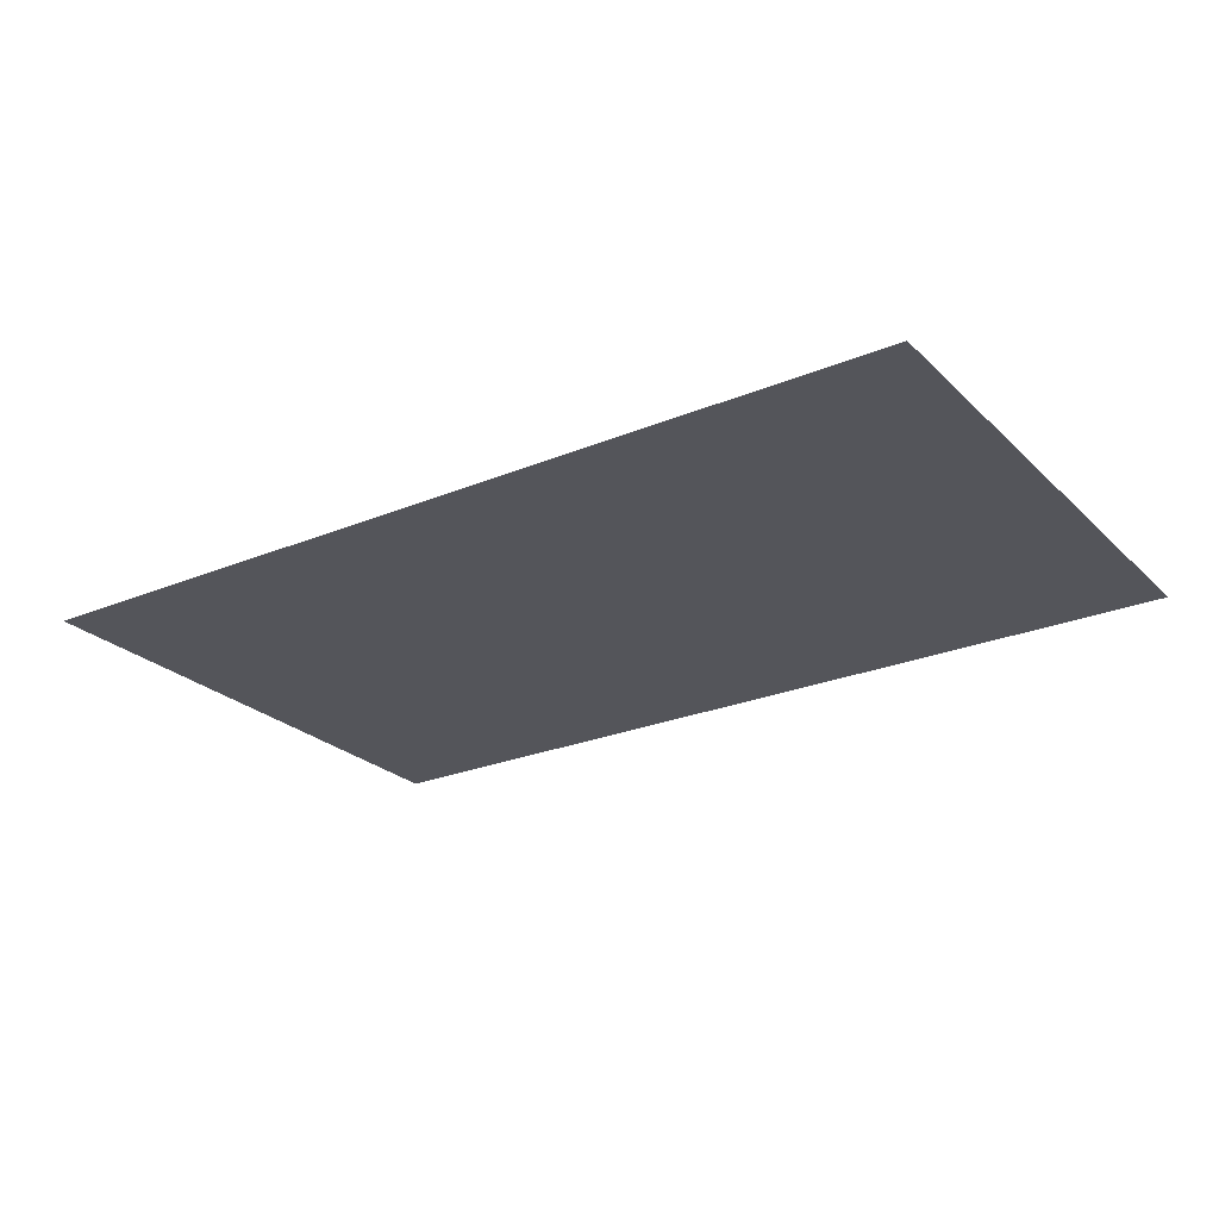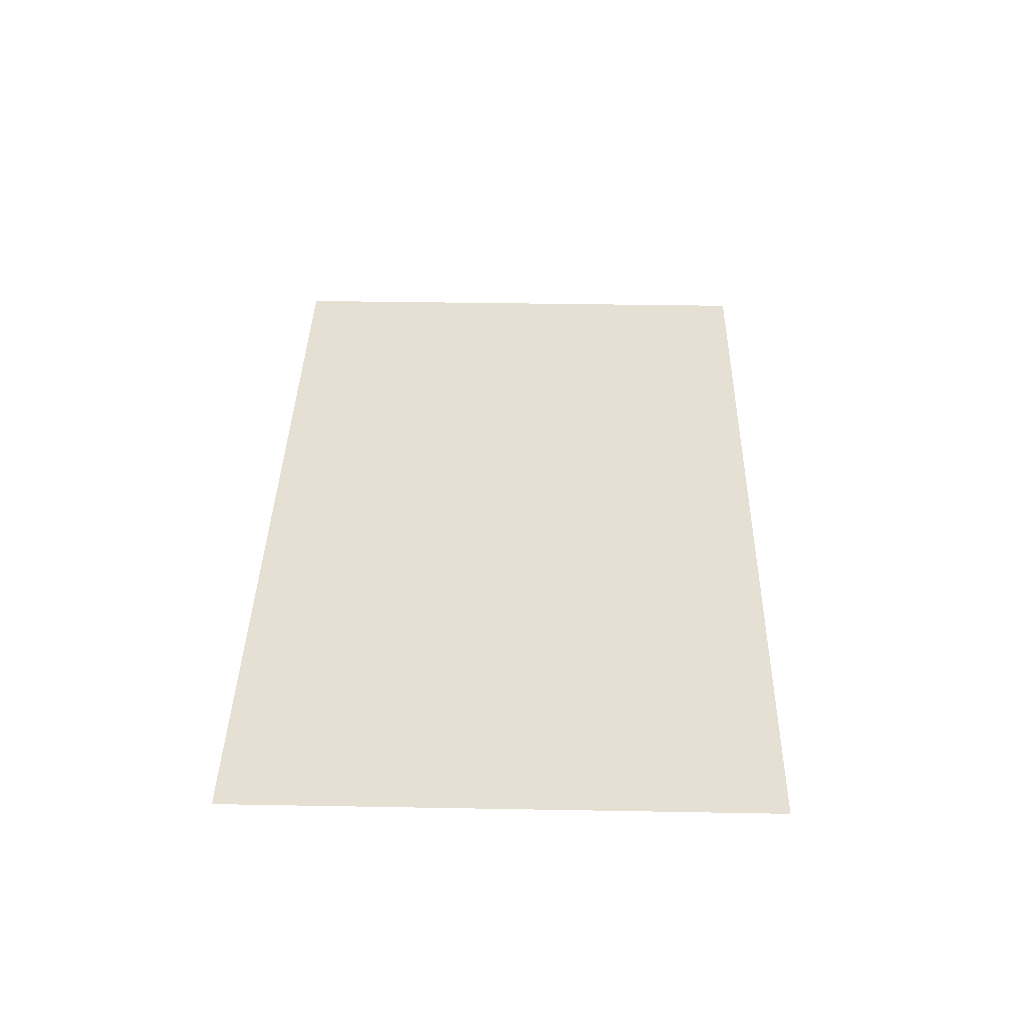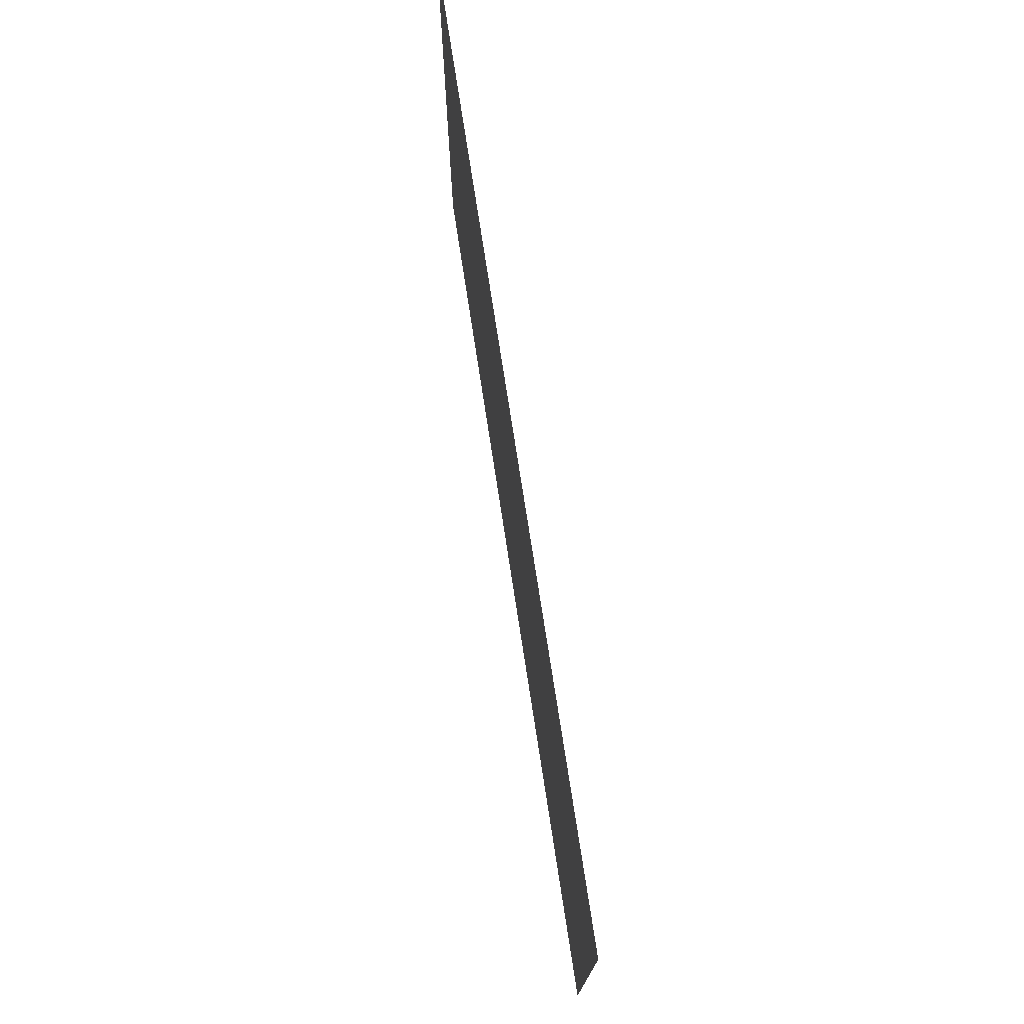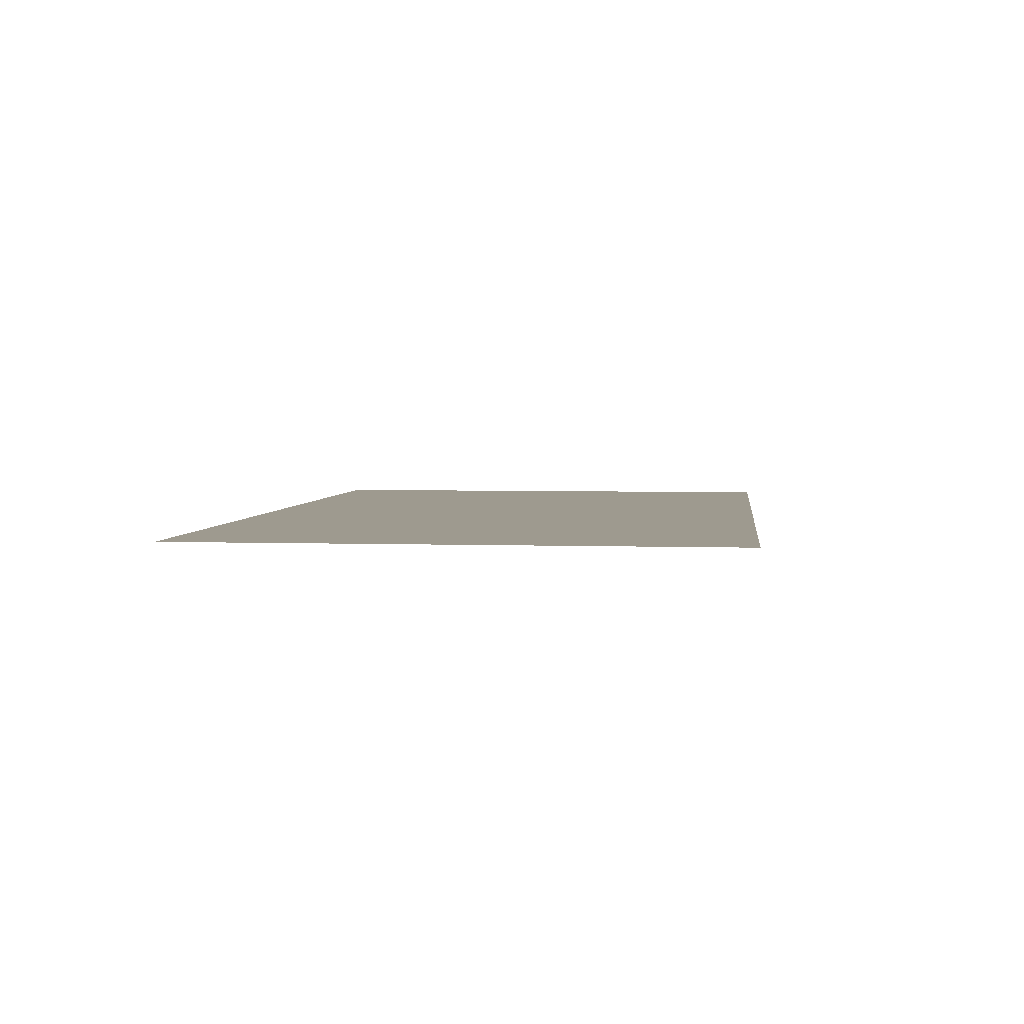
<metadata>
{"format":"obj","ext":"obj","renderer":"f3d","projection":"perspective","resolution":1024,"background":"white","views":[{"elev":-25.0,"azim":-146.1,"up":"+Z"},{"elev":38.0,"azim":-88.7,"up":"+Z"},{"elev":74.0,"azim":81.3,"up":"+Y"},{"elev":3.7,"azim":-83.3,"up":"+Z"}]}
</metadata>
<code>
v -0.1875 0.0625 0
v -0.1953 0.03125 0
v -0.2266 0.05469 0
v -0.2344 0.07812 0
v -0.1953 0.1094 0
v -0.1641 0.1328 0
v -0.1562 0.0625 0
v -0.1016 0.1328 0
v -0.1094 0.1016 0
v -0.2109 0.1016 0
v -0.2266 0.1484 0
v -0.1797 0.1406 0
v -0.1875 0.1641 0
v -0.1641 0.1641 0
v -0.1875 0.2031 0
v -0.1641 0.2031 0
v -0.1953 0.2578 0
v -0.1797 0.2578 0
v -0.1953 0.3359 0
v -0.1953 -0.007812 0
v -0.2422 0 0
v -0.1953 -0.05469 0
v -0.2344 -0.05469 0
v -0.2656 0.007812 0
v -0.2656 0.07812 0
v -0.2969 0.02344 0
v -0.3125 0.07812 0
v -0.2656 0.1016 0
v -0.2344 0.1328 0
v -0.2891 0.1328 0
v -0.2656 0.1484 0
v -0.2031 0.1641 0
v -0.1484 0.05469 0
v -0.1875 -0.007812 0
v -0.1094 0.007812 0
v -0.1328 -0.02344 0
v -0.1484 0.2734 0
v -0.1797 0.3281 0
v -0.1328 0.3438 0
v -0.1094 0.2812 0
v -0.125 0.1953 0
v -0.2422 0.2812 0
v -0.2422 0.3359 0
v -0.2109 0.3281 0
v -0.2266 0.2812 0
v -0.2109 0.2266 0
v -0.3906 0.1641 0
v -0.3984 0.1875 0
v -0.3672 0.2031 0
v -0.375 0.1797 0
v -0.3594 0.1484 0
v -0.3906 0.1406 0
v -0.3672 0.1016 0
v -0.3906 0.1016 0
v -0.3906 0.2188 0
v -0.3906 0.2266 0
v -0.4062 0.2578 0
v -0.375 0.2656 0
v -0.3984 0.2656 0
v -0.3906 0.2656 0
v -0.3438 0.2031 0
v -0.3438 0.1562 0
v -0.2969 0.2031 0
v -0.3125 0.1641 0
v -0.3672 0.25 0
v -0.3438 0.2188 0
v -0.3438 0.2656 0
v -0.3203 0.25 0
v -0.4297 0.1875 0
v -0.4219 0.25 0
v -0.4219 0.2656 0
v -0.4219 0.3125 0
v -0.3984 0.3125 0
v -0.4062 0.3672 0
v -0.3906 0.3672 0
v -0.3906 0.4297 0
v -0.4688 0.2188 0
v -0.4766 0.25 0
v -0.3984 0.1406 0
v -0.4375 0.1797 0
v -0.4453 0.125 0
v -0.4688 0.1562 0
v -0.4062 0.4219 0
v -0.4375 0.375 0
v -0.4688 0.3828 0
v -0.4453 0.4375 0
v -0.4531 0.3125 0
v -0.3594 0.4297 0
v -0.3594 0.3828 0
v -0.375 0.3828 0
v -0.3906 0.4219 0
v -0.3906 0.3359 0
v -1.719 -1.023 0
v -1.695 -0.9297 0
v -1.648 -0.9297 0
v -1.664 -1.016 0
v -1.742 -1.102 0
v -1.578 -0.9766 0
v -1.578 -0.8984 0
v -1.531 -0.8984 0
v -1.539 -0.9844 0
v -1.594 -1.078 0
v -1.5 -1.062 0
v -1.484 -0.9688 0
v -1.438 -0.9688 0
v -1.445 -1.055 0
v -1.492 -1.148 0
v -1.234 -1.211 0
v -1.219 -1.117 0
v -1.172 -1.117 0
v -1.18 -1.203 0
v -1.227 -1.297 0
v -1.93 -0.8203 0
v -1.93 -0.75 0
v -1.883 -0.75 0
v -1.898 -0.8359 0
v -1.969 -0.9375 0
v -1.031 -0.8828 0
v -1.055 -0.7969 0
v -1.008 -0.7969 0
v -1 -0.8828 0
v -0.9922 -0.9766 0
v -1.242 -0.2031 0
v -1.219 -0.1094 0
v -1.172 -0.1094 0
v -1.188 -0.1953 0
v -1.266 -0.2812 0
v -1.102 -0.1562 0
v -1.102 -0.07812 0
v -1.055 -0.07812 0
v -1.062 -0.1641 0
v -1.117 -0.2578 0
v -1.023 -0.2422 0
v -1.008 -0.1484 0
v -0.9609 -0.1484 0
v -0.9688 -0.2344 0
v -1.016 -0.3281 0
v -0.7578 -0.3906 0
v -0.7422 -0.2969 0
v -0.6953 -0.2969 0
v -0.7031 -0.3828 0
v -0.75 -0.4766 0
v -1.453 0 0
v -1.453 0.07031 0
v -1.406 0.07031 0
v -1.422 -0.01562 0
v -1.492 -0.1172 0
v -0.5547 -0.0625 0
v -0.5781 0.02344 0
v -0.5312 0.02344 0
v -0.5234 -0.0625 0
v -0.5156 -0.1562 0
v 0.7734 0.1172 0
v 0.7969 0.2109 0
v 0.8438 0.2109 0
v 0.8281 0.125 0
v 0.75 0.03906 0
v 0.9141 0.1641 0
v 0.9141 0.2422 0
v 0.9609 0.2422 0
v 0.9531 0.1562 0
v 0.8984 0.0625 0
v 0.9922 0.07812 0
v 1.008 0.1719 0
v 1.055 0.1719 0
v 1.047 0.08594 0
v 1 -0.007812 0
v 1.258 -0.07031 0
v 1.273 0.02344 0
v 1.32 0.02344 0
v 1.312 -0.0625 0
v 1.266 -0.1562 0
v 0.5625 0.3203 0
v 0.5625 0.3906 0
v 0.6094 0.3906 0
v 0.5938 0.3047 0
v 0.5234 0.2031 0
v 1.461 0.2578 0
v 1.438 0.3438 0
v 1.484 0.3438 0
v 1.492 0.2578 0
v 1.5 0.1641 0
v 1.164 -1.234 0
v 1.188 -1.141 0
v 1.234 -1.141 0
v 1.219 -1.227 0
v 1.141 -1.312 0
v 1.305 -1.188 0
v 1.305 -1.109 0
v 1.352 -1.109 0
v 1.344 -1.195 0
v 1.289 -1.289 0
v 1.383 -1.273 0
v 1.398 -1.18 0
v 1.445 -1.18 0
v 1.438 -1.266 0
v 1.391 -1.359 0
v 1.648 -1.422 0
v 1.664 -1.328 0
v 1.711 -1.328 0
v 1.703 -1.414 0
v 1.656 -1.508 0
v 0.9531 -1.031 0
v 0.9531 -0.9609 0
v 1 -0.9609 0
v 0.9844 -1.047 0
v 0.9141 -1.148 0
v 1.852 -1.094 0
v 1.828 -1.008 0
v 1.875 -1.008 0
v 1.883 -1.094 0
v 1.891 -1.188 0
v -0.1641 -0.6953 0
v -0.1406 -0.6016 0
v -0.09375 -0.6016 0
v -0.1094 -0.6875 0
v -0.1875 -0.7734 0
v -0.02344 -0.6484 0
v -0.02344 -0.5703 0
v 0.02344 -0.5703 0
v 0.01562 -0.6562 0
v -0.03906 -0.75 0
v 0.05469 -0.7344 0
v 0.07031 -0.6406 0
v 0.1172 -0.6406 0
v 0.1094 -0.7266 0
v 0.0625 -0.8203 0
v 0.3203 -0.8828 0
v 0.3359 -0.7891 0
v 0.3828 -0.7891 0
v 0.375 -0.875 0
v 0.3281 -0.9688 0
v -0.375 -0.4922 0
v -0.375 -0.4219 0
v -0.3281 -0.4219 0
v -0.3438 -0.5078 0
v -0.4141 -0.6094 0
v 0.5234 -0.5547 0
v 0.5 -0.4688 0
v 0.5469 -0.4688 0
v 0.5547 -0.5547 0
v 0.5625 -0.6484 0
v -1.734 0.8906 0
v -1.711 0.9844 0
v -1.664 0.9844 0
v -1.68 0.8984 0
v -1.758 0.8125 0
v -1.594 0.9375 0
v -1.594 1.016 0
v -1.547 1.016 0
v -1.555 0.9297 0
v -1.609 0.8359 0
v -1.516 0.8516 0
v -1.5 0.9453 0
v -1.453 0.9453 0
v -1.461 0.8594 0
v -1.508 0.7656 0
v -1.25 0.7031 0
v -1.234 0.7969 0
v -1.188 0.7969 0
v -1.195 0.7109 0
v -1.242 0.6172 0
v -1.945 1.094 0
v -1.945 1.164 0
v -1.898 1.164 0
v -1.914 1.078 0
v -1.984 0.9766 0
v -1.047 1.031 0
v -1.07 1.117 0
v -1.023 1.117 0
v -1.016 1.031 0
v -1.008 0.9375 0
v 1.375 0.9531 0
v 1.398 1.047 0
v 1.445 1.047 0
v 1.43 0.9609 0
v 1.352 0.875 0
v 1.516 1 0
v 1.516 1.078 0
v 1.562 1.078 0
v 1.555 0.9922 0
v 1.5 0.8984 0
v 1.594 0.9141 0
v 1.609 1.008 0
v 1.656 1.008 0
v 1.648 0.9219 0
v 1.602 0.8281 0
v 1.859 0.7656 0
v 1.875 0.8594 0
v 1.922 0.8594 0
v 1.914 0.7734 0
v 1.867 0.6797 0
v 1.164 1.156 0
v 1.164 1.227 0
v 1.211 1.227 0
v 1.195 1.141 0
v 1.125 1.039 0
v 2.062 1.094 0
v 2.039 1.18 0
v 2.086 1.18 0
v 2.094 1.094 0
v 2.102 1 0
v -0.1719 0.6797 0
v -0.1484 0.7734 0
v -0.1016 0.7734 0
v -0.1172 0.6875 0
v -0.1953 0.6016 0
v -0.03125 0.7266 0
v -0.03125 0.8047 0
v 0.01562 0.8047 0
v 0.007812 0.7188 0
v -0.04688 0.625 0
v 0.04688 0.6406 0
v 0.0625 0.7344 0
v 0.1094 0.7344 0
v 0.1016 0.6484 0
v 0.05469 0.5547 0
v 0.3125 0.4922 0
v 0.3281 0.5859 0
v 0.375 0.5859 0
v 0.3672 0.5 0
v 0.3203 0.4062 0
v -0.3828 0.8828 0
v -0.3828 0.9531 0
v -0.3359 0.9531 0
v -0.3516 0.8672 0
v -0.4219 0.7656 0
v 0.5156 0.8203 0
v 0.4922 0.9062 0
v 0.5391 0.9062 0
v 0.5469 0.8203 0
v 0.5547 0.7266 0
v -2.5 1.133 0
v -2.5 1.5 0
v -2.25 1.5 0
v -2.5 0.7031 0
v -2.25 1.141 0
v -2.5 -0.2109 0
v -2.312 0.4766 0
v -2.5 -1.5 0
v 2.062 -1.5 0
v 2.188 0.01562 0
v 2.5 -0.01562 0
v 2.5 -1.5 0
v 2.5 1.5 0
v 1.961 -0.8438 0
v 1.953 -0.8125 0
v 2 -0.7969 0
v 1.992 -0.8203 0
v 2.008 -0.875 0
v 1.961 -0.8828 0
v 2 -0.9297 0
v 1.961 -0.9297 0
v 1.977 -0.7734 0
v 1.961 -0.7656 0
v 1.945 -0.7344 0
v 1.992 -0.7266 0
v 1.953 -0.7109 0
v 1.969 -0.7109 0
v 2.031 -0.7969 0
v 2.031 -0.8672 0
v 2.078 -0.7969 0
v 2.062 -0.8516 0
v 2 -0.7422 0
v 2.031 -0.7734 0
v 2.031 -0.7266 0
v 2.055 -0.7422 0
v 1.922 -0.8125 0
v 1.93 -0.7422 0
v 1.93 -0.7109 0
v 1.93 -0.6719 0
v 1.953 -0.6719 0
v 1.945 -0.6172 0
v 1.961 -0.6172 0
v 1.961 -0.5391 0
v 1.875 -0.7734 0
v 1.867 -0.7422 0
v 1.953 -0.8828 0
v 1.914 -0.8203 0
v 1.898 -0.8984 0
v 1.875 -0.8672 0
v 1.945 -0.5469 0
v 1.914 -0.6016 0
v 1.875 -0.5938 0
v 1.898 -0.5312 0
v 1.891 -0.6797 0
v 2.008 -0.5391 0
v 2.008 -0.5938 0
v 1.992 -0.5938 0
v 1.977 -0.5469 0
v 1.977 -0.6484 0
v 2.164 -0.6875 0
v 2.156 -0.7109 0
v 2.141 -0.6953 0
v 2.133 -0.6719 0
v 2.156 -0.6484 0
v 2.188 -0.625 0
v 2.195 -0.6875 0
v 2.242 -0.625 0
v 2.234 -0.6562 0
v 2.156 -0.6562 0
v 2.141 -0.6094 0
v 2.172 -0.6172 0
v 2.164 -0.6094 0
v 2.188 -0.6094 0
v 2.164 -0.5625 0
v 2.188 -0.5625 0
v 2.156 -0.5078 0
v 2.172 -0.5078 0
v 2.156 -0.4453 0
v 2.156 -0.7344 0
v 2.125 -0.7266 0
v 2.156 -0.7734 0
v 2.133 -0.7734 0
v 2.109 -0.7188 0
v 2.109 -0.6719 0
v 2.078 -0.7109 0
v 2.062 -0.6719 0
v 2.109 -0.6562 0
v 2.133 -0.625 0
v 2.086 -0.625 0
v 2.109 -0.6094 0
v 2.156 -0.6094 0
v 2.203 -0.6953 0
v 2.164 -0.7344 0
v 2.234 -0.7188 0
v 2.211 -0.75 0
v 2.203 -0.5 0
v 2.172 -0.4531 0
v 2.211 -0.4375 0
v 2.234 -0.4922 0
v 2.219 -0.5625 0
v 2.125 -0.4922 0
v 2.125 -0.4453 0
v 2.156 -0.4531 0
v 2.141 -0.4922 0
v 2.156 -0.5391 0
f 1 2 3
f 1 3 4
f 1 4 5
f 4 10 5
f 47 48 49
f 47 49 50
f 55 49 48
f 55 48 56
f 346 347 348
f 346 348 349
f 354 348 347
f 354 347 355
f 392 393 394
f 392 394 395
f 392 395 396
f 395 401 396
f 1 5 6
f 1 6 7
f 7 6 8
f 7 8 9
f 5 10 11
f 5 11 12
f 3 2 20
f 3 20 21
f 21 20 22
f 21 22 23
f 4 3 24
f 4 24 25
f 25 24 26
f 25 26 27
f 10 4 28
f 10 28 29
f 29 28 30
f 29 30 31
f 12 11 32
f 12 32 13
f 2 1 33
f 2 33 34
f 34 33 35
f 34 35 36
f 47 50 51
f 47 51 52
f 52 51 53
f 52 53 54
f 55 56 57
f 55 57 58
f 58 57 59
f 58 59 60
f 50 49 61
f 50 61 62
f 62 61 63
f 62 63 64
f 49 55 65
f 49 65 66
f 66 65 67
f 66 67 68
f 56 48 69
f 56 69 70
f 70 69 77
f 70 77 78
f 48 47 79
f 48 79 80
f 80 79 81
f 80 81 82
f 346 349 350
f 346 350 351
f 351 350 352
f 351 352 353
f 354 355 356
f 354 356 357
f 357 356 358
f 357 358 359
f 349 348 360
f 349 360 361
f 361 360 362
f 361 362 363
f 348 354 364
f 348 364 365
f 365 364 366
f 365 366 367
f 355 347 368
f 355 368 369
f 369 368 376
f 369 376 377
f 347 346 378
f 347 378 379
f 379 378 380
f 379 380 381
f 392 396 397
f 392 397 398
f 398 397 399
f 398 399 400
f 396 401 402
f 396 402 403
f 394 393 411
f 394 411 412
f 412 411 413
f 412 413 414
f 395 394 415
f 395 415 416
f 416 415 417
f 416 417 418
f 401 395 419
f 401 419 420
f 420 419 421
f 420 421 422
f 403 402 423
f 403 423 404
f 393 392 424
f 393 424 425
f 425 424 426
f 425 426 427
f 5 12 6
f 6 12 13
f 6 13 14
f 14 13 15
f 14 15 16
f 16 15 17
f 16 17 18
f 18 17 19
f 37 38 39
f 37 39 40
f 37 40 41
f 42 43 44
f 42 44 45
f 42 45 46
f 56 70 57
f 57 70 71
f 57 71 59
f 59 71 72
f 59 72 73
f 73 72 74
f 73 74 75
f 75 74 76
f 83 84 85
f 83 85 86
f 84 87 85
f 88 89 90
f 88 90 91
f 89 92 90
f 93 94 95
f 93 95 96
f 93 96 97
f 98 99 100
f 98 100 101
f 98 101 102
f 103 104 105
f 103 105 106
f 103 106 107
f 108 109 110
f 108 110 111
f 108 111 112
f 113 114 115
f 113 115 116
f 113 116 117
f 118 119 120
f 118 120 121
f 118 121 122
f 123 124 125
f 123 125 126
f 123 126 127
f 128 129 130
f 128 130 131
f 128 131 132
f 133 134 135
f 133 135 136
f 133 136 137
f 138 139 140
f 138 140 141
f 138 141 142
f 143 144 145
f 143 145 146
f 143 146 147
f 148 149 150
f 148 150 151
f 148 151 152
f 153 154 155
f 153 155 156
f 153 156 157
f 158 159 160
f 158 160 161
f 158 161 162
f 163 164 165
f 163 165 166
f 163 166 167
f 168 169 170
f 168 170 171
f 168 171 172
f 173 174 175
f 173 175 176
f 173 176 177
f 178 179 180
f 178 180 181
f 178 181 182
f 183 184 185
f 183 185 186
f 183 186 187
f 188 189 190
f 188 190 191
f 188 191 192
f 193 194 195
f 193 195 196
f 193 196 197
f 198 199 200
f 198 200 201
f 198 201 202
f 203 204 205
f 203 205 206
f 203 206 207
f 208 209 210
f 208 210 211
f 208 211 212
f 213 214 215
f 213 215 216
f 213 216 217
f 218 219 220
f 218 220 221
f 218 221 222
f 223 224 225
f 223 225 226
f 223 226 227
f 228 229 230
f 228 230 231
f 228 231 232
f 233 234 235
f 233 235 236
f 233 236 237
f 238 239 240
f 238 240 241
f 238 241 242
f 243 244 245
f 243 245 246
f 243 246 247
f 248 249 250
f 248 250 251
f 248 251 252
f 253 254 255
f 253 255 256
f 253 256 257
f 258 259 260
f 258 260 261
f 258 261 262
f 263 264 265
f 263 265 266
f 263 266 267
f 268 269 270
f 268 270 271
f 268 271 272
f 273 274 275
f 273 275 276
f 273 276 277
f 278 279 280
f 278 280 281
f 278 281 282
f 283 284 285
f 283 285 286
f 283 286 287
f 288 289 290
f 288 290 291
f 288 291 292
f 293 294 295
f 293 295 296
f 293 296 297
f 298 299 300
f 298 300 301
f 298 301 302
f 303 304 305
f 303 305 306
f 303 306 307
f 308 309 310
f 308 310 311
f 308 311 312
f 313 314 315
f 313 315 316
f 313 316 317
f 318 319 320
f 318 320 321
f 318 321 322
f 323 324 325
f 323 325 326
f 323 326 327
f 328 329 330
f 328 330 331
f 328 331 332
f 355 369 356
f 356 369 370
f 356 370 358
f 358 370 371
f 358 371 372
f 372 371 373
f 372 373 374
f 374 373 375
f 382 383 384
f 382 384 385
f 383 386 384
f 387 388 389
f 387 389 390
f 388 391 389
f 396 403 397
f 397 403 404
f 397 404 405
f 405 404 406
f 405 406 407
f 407 406 408
f 407 408 409
f 409 408 410
f 428 429 430
f 428 430 431
f 428 431 432
f 433 434 435
f 433 435 436
f 433 436 437
f 333 334 335
f 333 335 336
f 336 335 337
f 336 337 338
f 338 337 339
f 341 342 343
f 341 343 344
f 342 345 343
f 338 339 340
f 340 339 341
f 341 339 342
f 339 337 345
f 339 345 342
f 337 335 345

</code>
